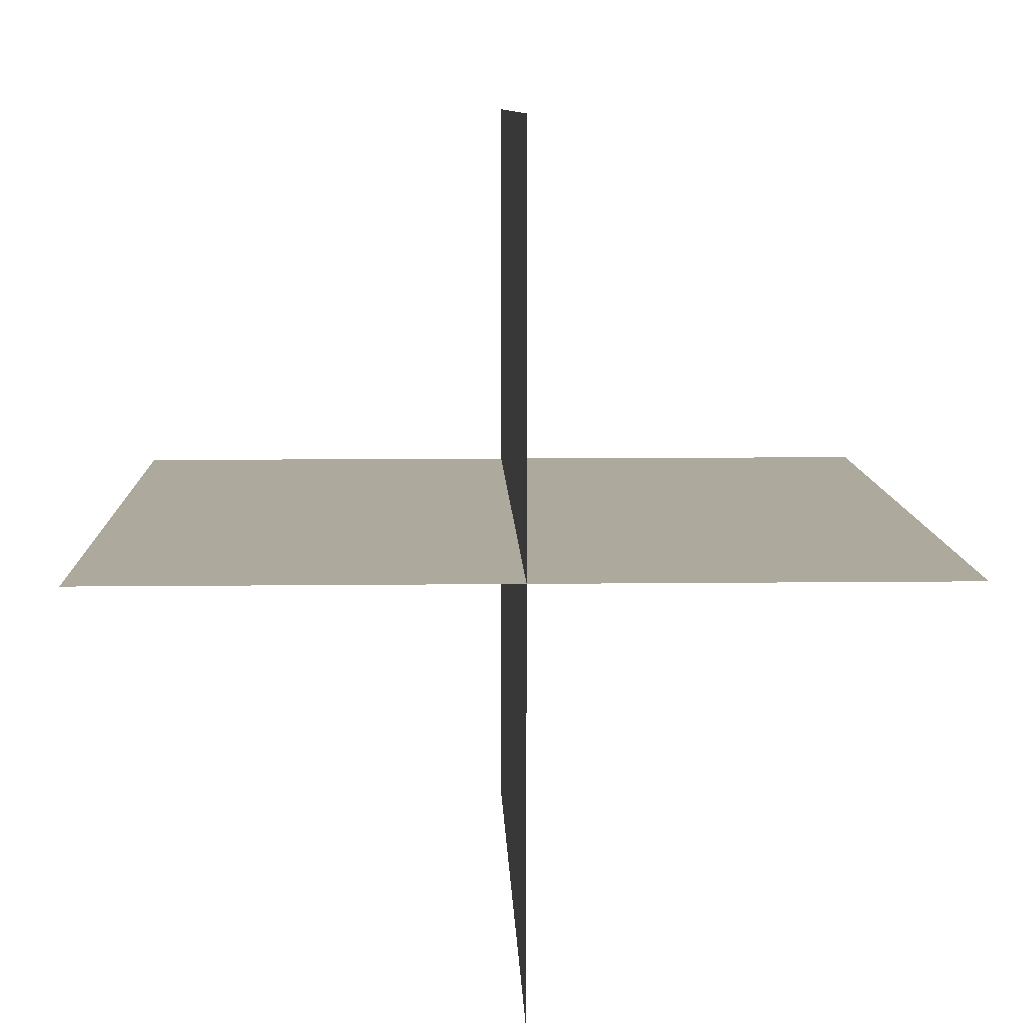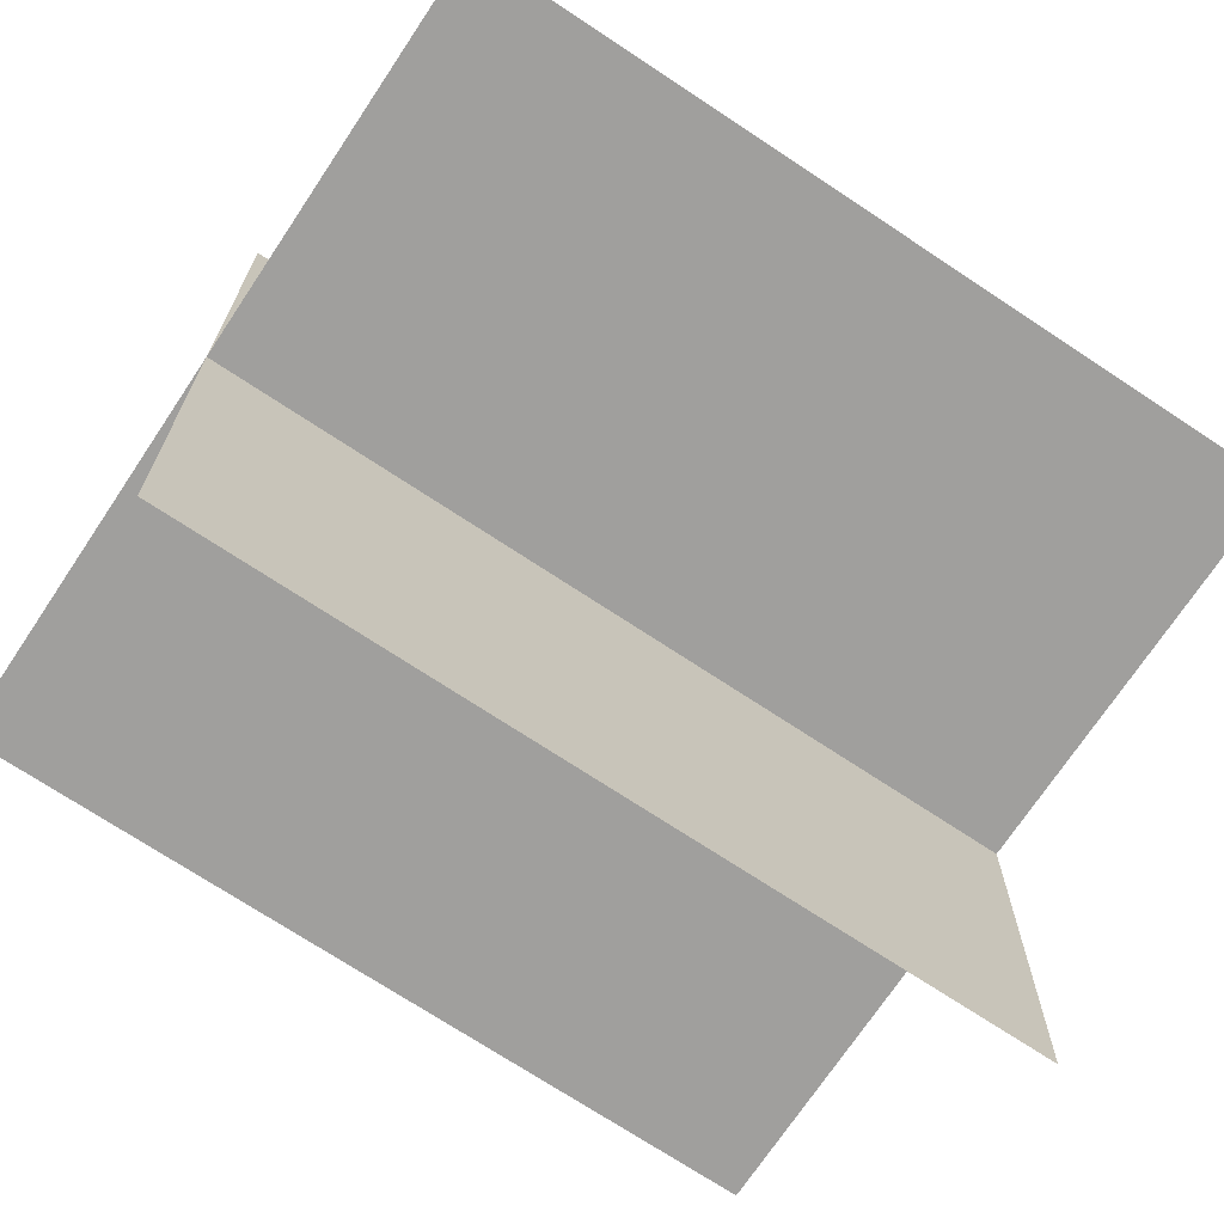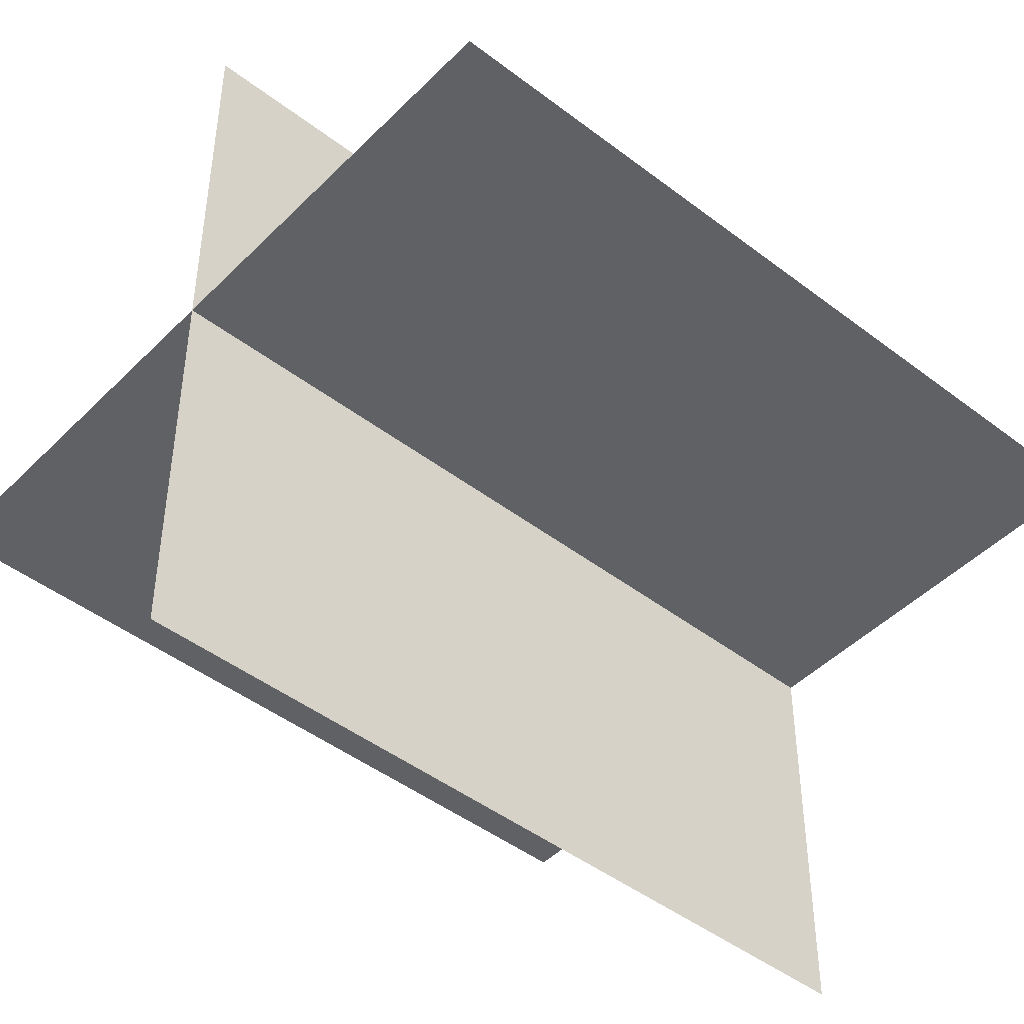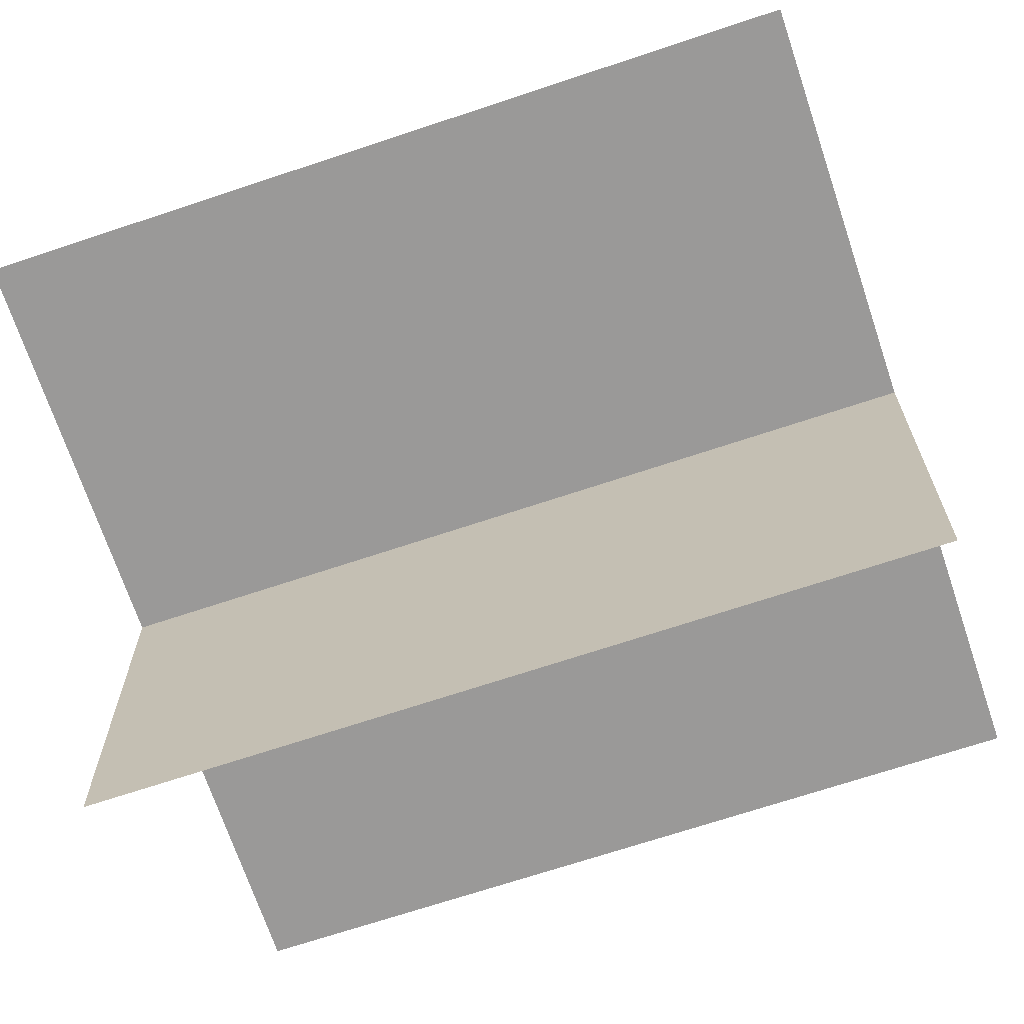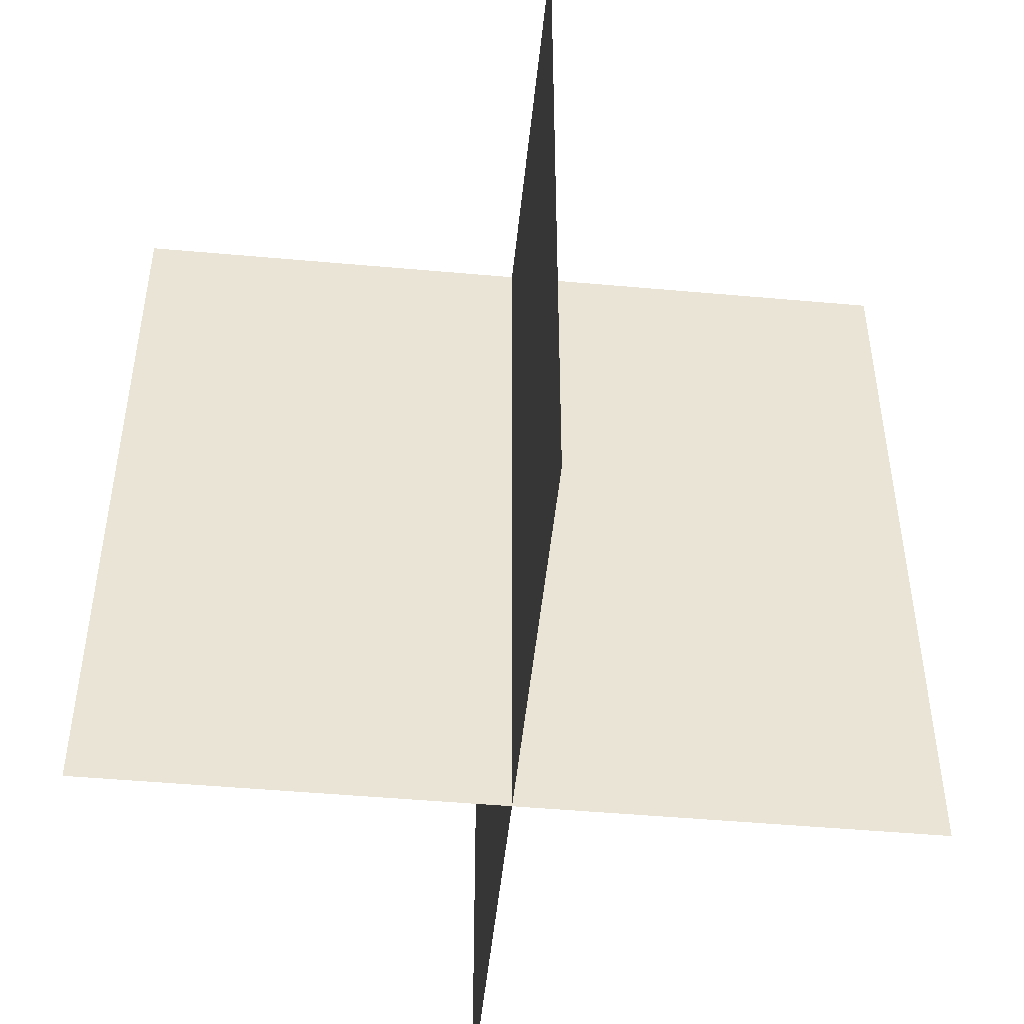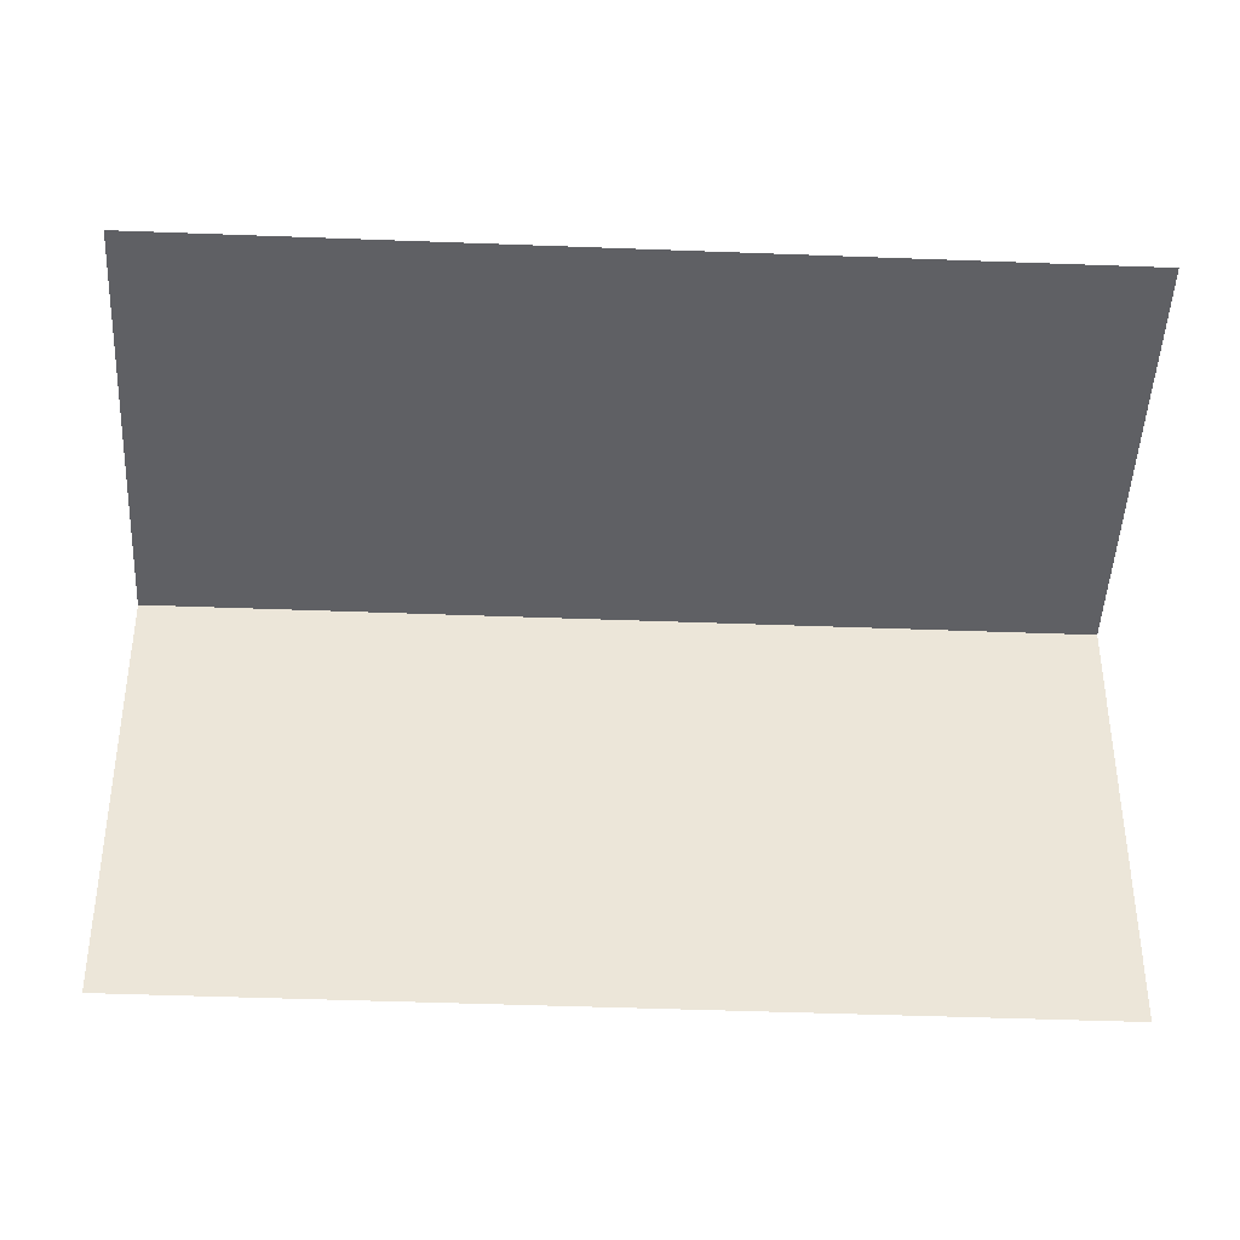
<metadata>
{"format":"obj","ext":"obj","renderer":"f3d","projection":"perspective","resolution":1024,"background":"white","views":[{"elev":8.9,"azim":178.2,"up":"+Z"},{"elev":-71.3,"azim":-123.6,"up":"+Z"},{"elev":-45.9,"azim":48.7,"up":"+Z"},{"elev":-69.1,"azim":-71.5,"up":"+Z"},{"elev":-48.8,"azim":84.3,"up":"+Y"},{"elev":-43.6,"azim":-92.6,"up":"+Z"}]}
</metadata>
<code>
o Plane
v -1 -0.003528 0
v 1 -0.003528 0
v -1 1.996 -0
v 1 1.996 -0
v 0 -0.003528 1
v 0 -0.003528 -1
v -0 1.996 1
v 0 1.996 -1
f 1 2 4 3
f 5 6 8 7

</code>
